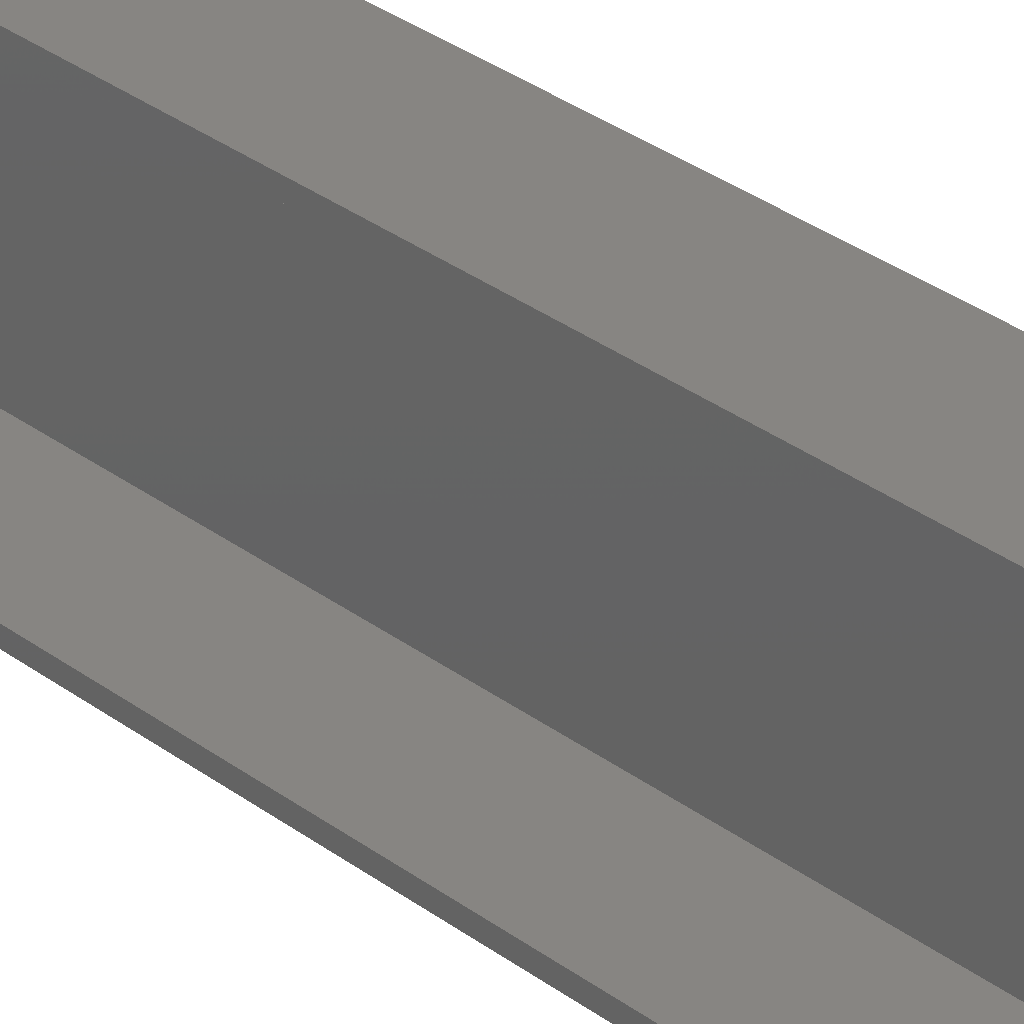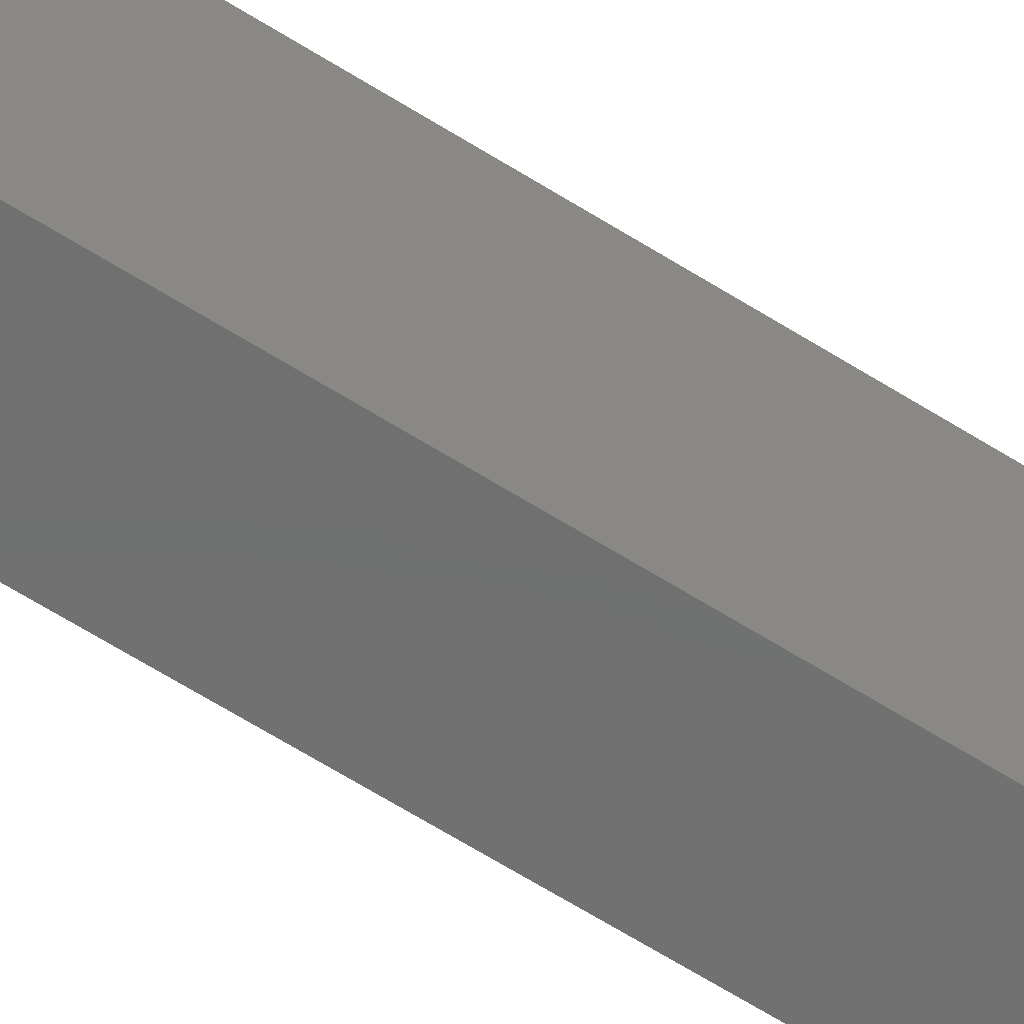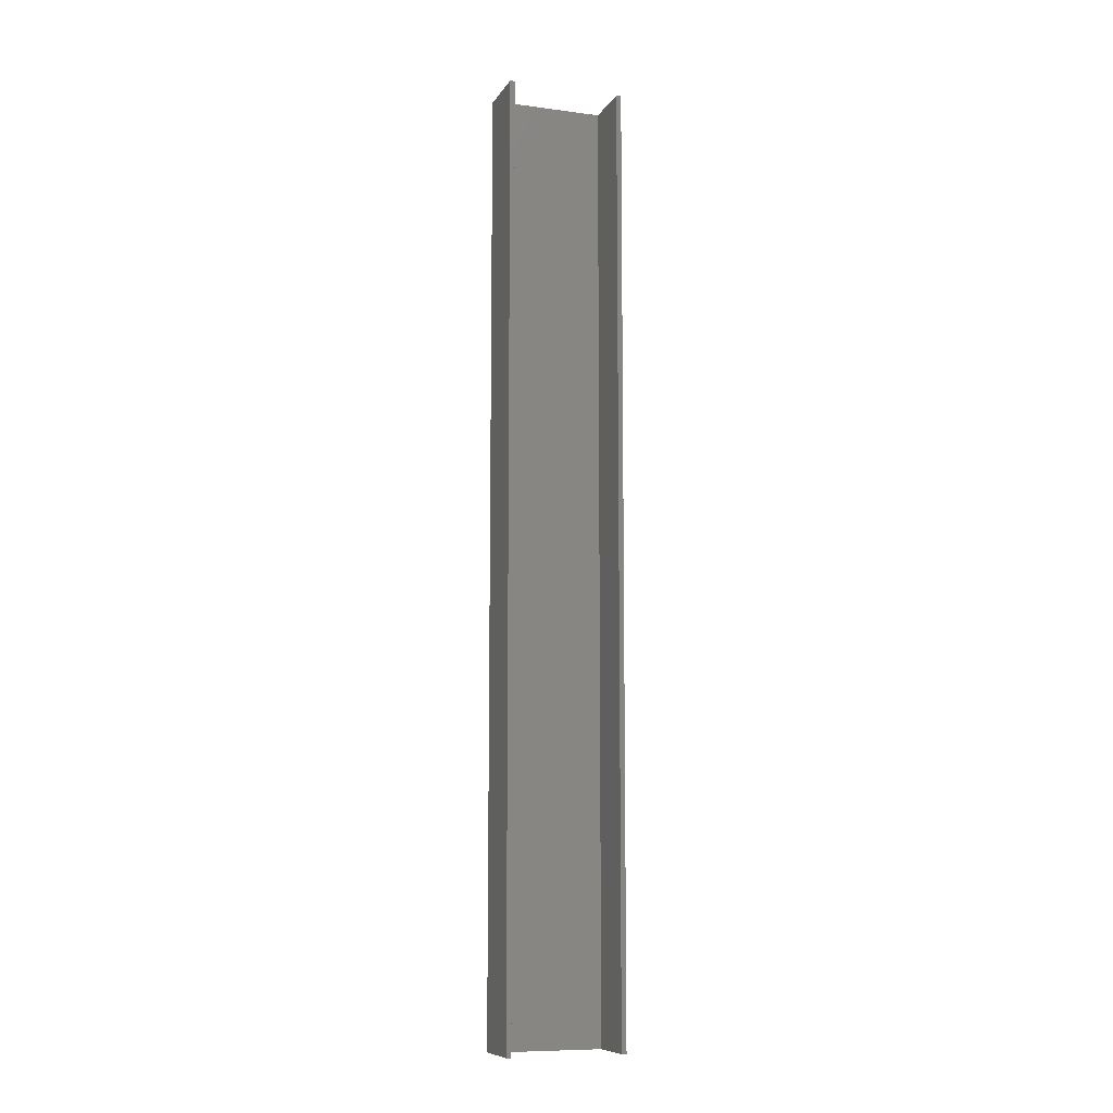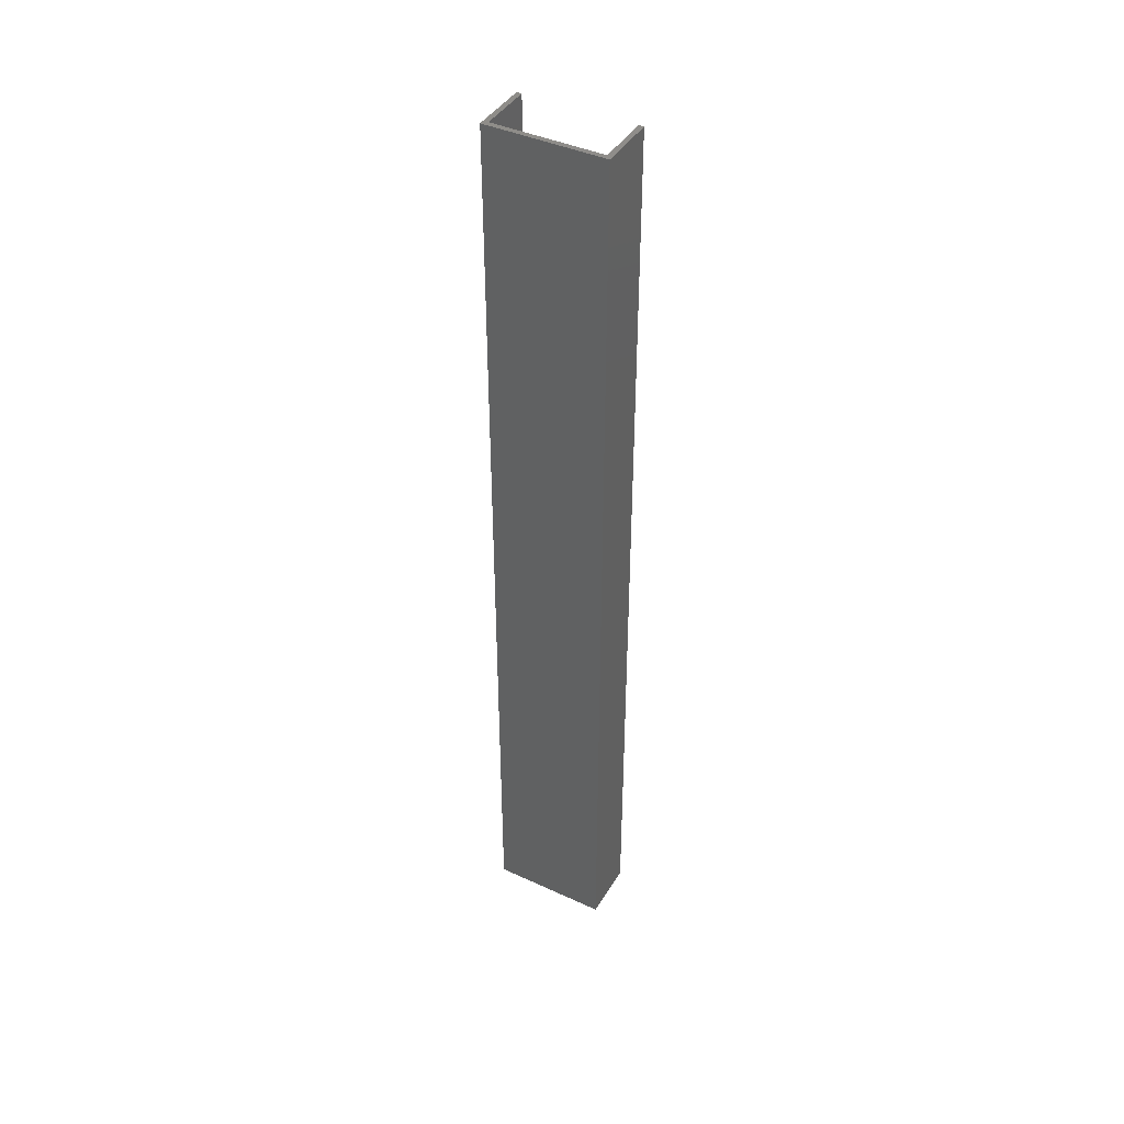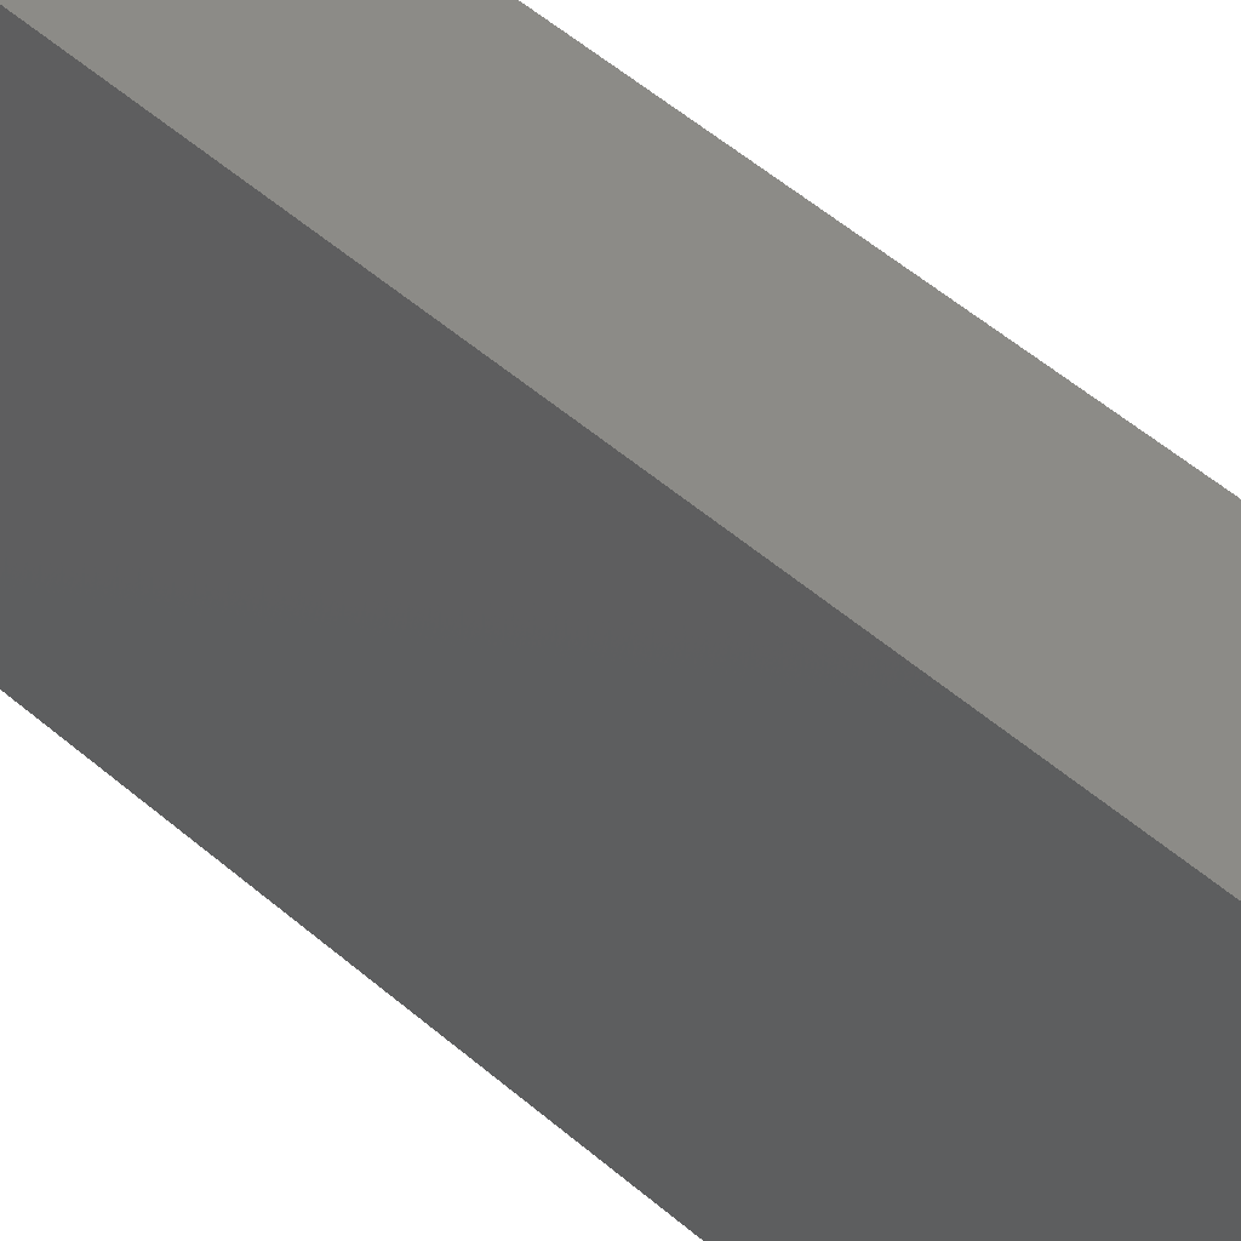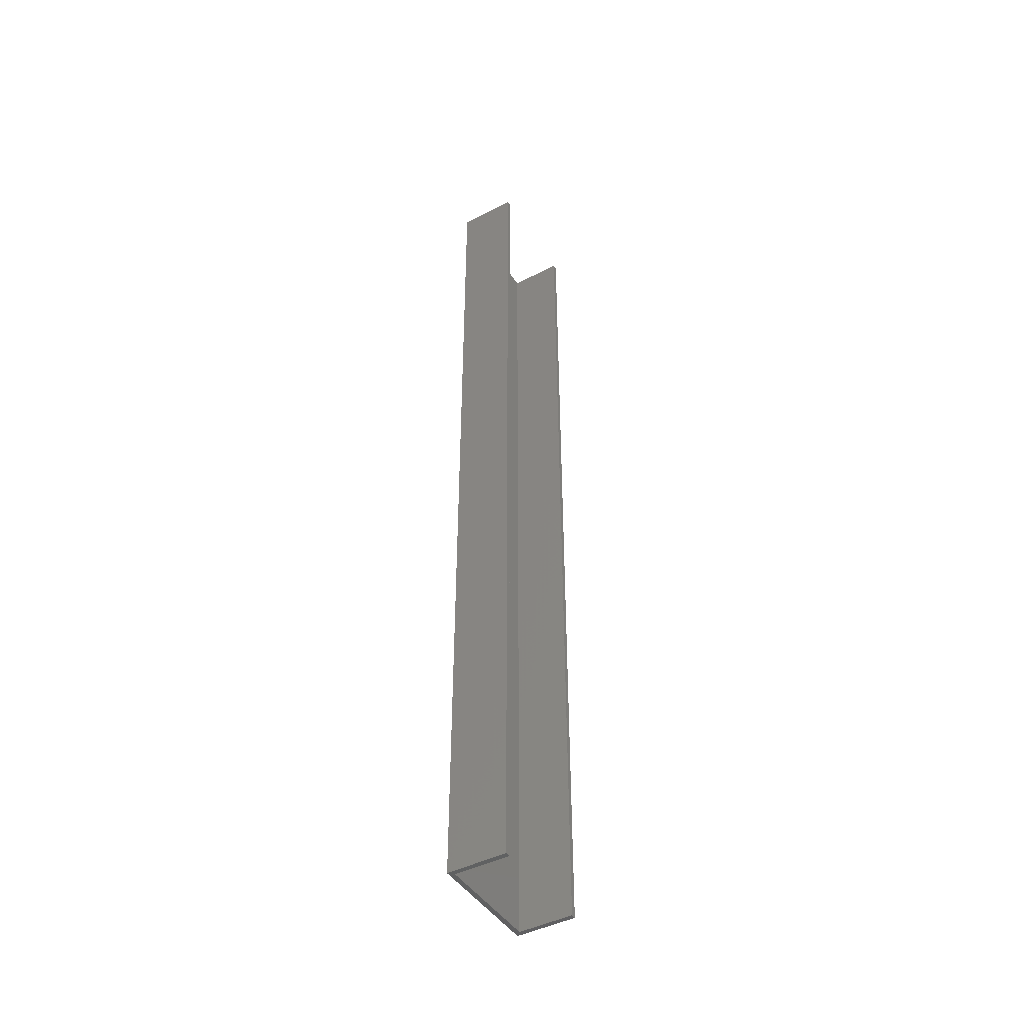
<metadata>
{"format":"stl","ext":"stl","renderer":"f3d","projection":"perspective","resolution":1024,"background":"white","views":[{"elev":22.3,"azim":-34.3,"up":"+Z"},{"elev":-61.8,"azim":57.0,"up":"+Z"},{"elev":-9.4,"azim":-109.2,"up":"+Y"},{"elev":42.0,"azim":118.9,"up":"+Y"},{"elev":33.2,"azim":143.4,"up":"+Z"},{"elev":-44.9,"azim":-149.1,"up":"+Y"}]}
</metadata>
<code>
# stl→obj: 16 verts, 28 faces
v -0.003947 2.681e-18 0.0898
v -0.003947 -0.75 0.0898
v -0.04688 5.601e-34 0.0898
v -0.04688 -0.75 0.0898
v -0.04688 3.585e-34 0.09375
v -0.04688 -0.75 0.09375
v 5.741e-18 2.927e-18 0.09375
v 5.431e-17 -0.75 0.09375
v -0.003947 2.681e-18 0.003947
v -0.04688 2.318e-34 0.003947
v -0.003947 -0.75 0.003947
v -0.04688 -0.75 0.003947
v -0.04688 0 0
v 0 2.927e-18 -2.87e-18
v -0.04688 -0.75 0
v 4.857e-17 -0.75 -2.87e-18
f 1 2 3
f 3 2 4
f 5 6 7
f 7 6 8
f 9 10 11
f 11 10 12
f 13 14 15
f 15 14 16
f 14 7 16
f 16 7 8
f 16 11 15
f 16 8 11
f 15 11 12
f 8 6 4
f 8 4 2
f 8 2 11
f 1 9 2
f 2 9 11
f 13 9 14
f 9 7 14
f 10 9 13
f 7 9 1
f 7 1 3
f 7 3 5
f 5 3 6
f 6 3 4
f 10 13 12
f 12 13 15

</code>
